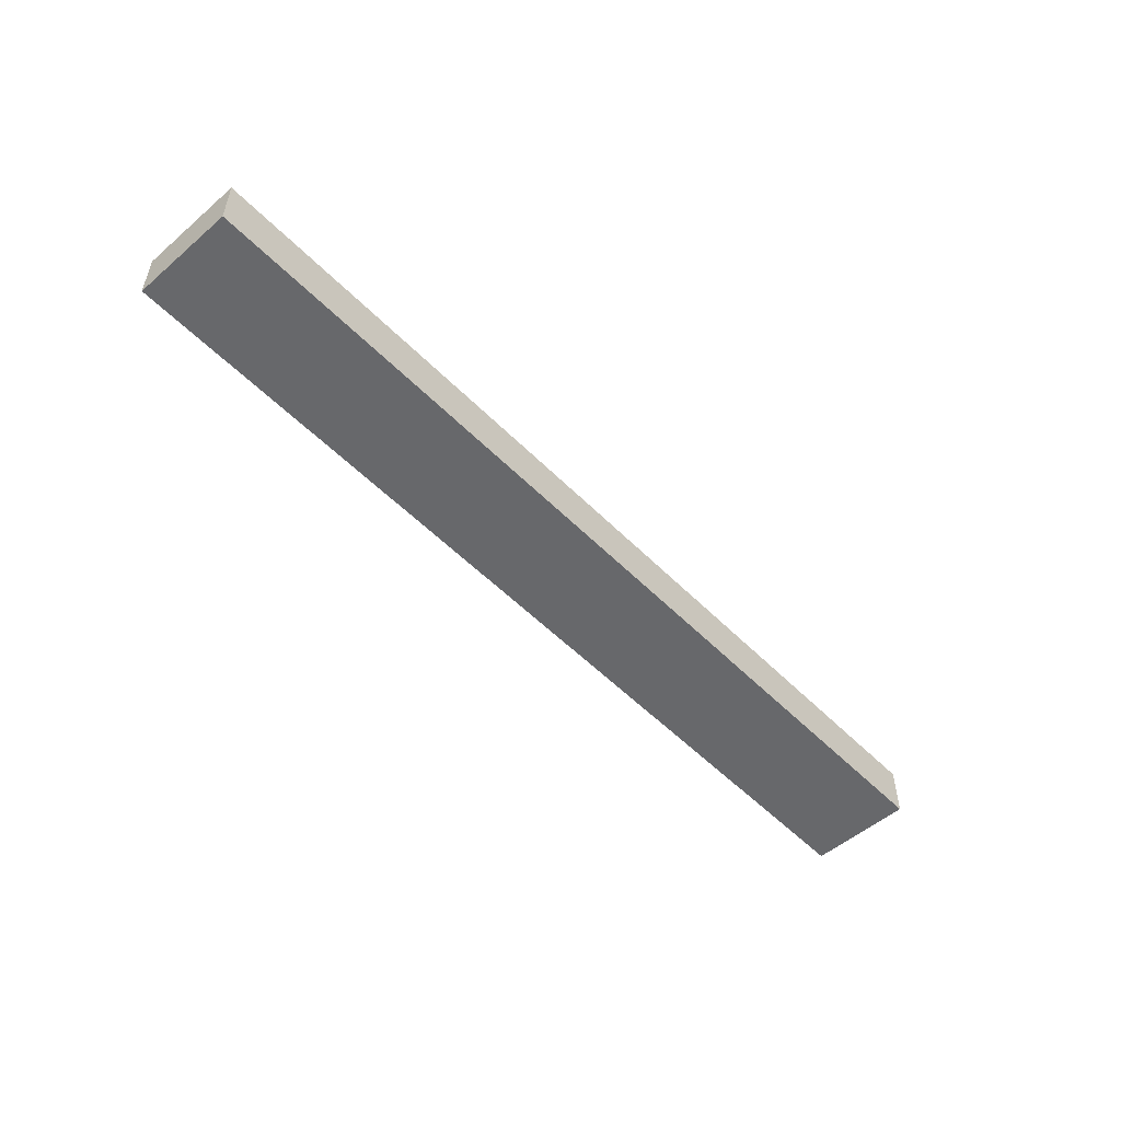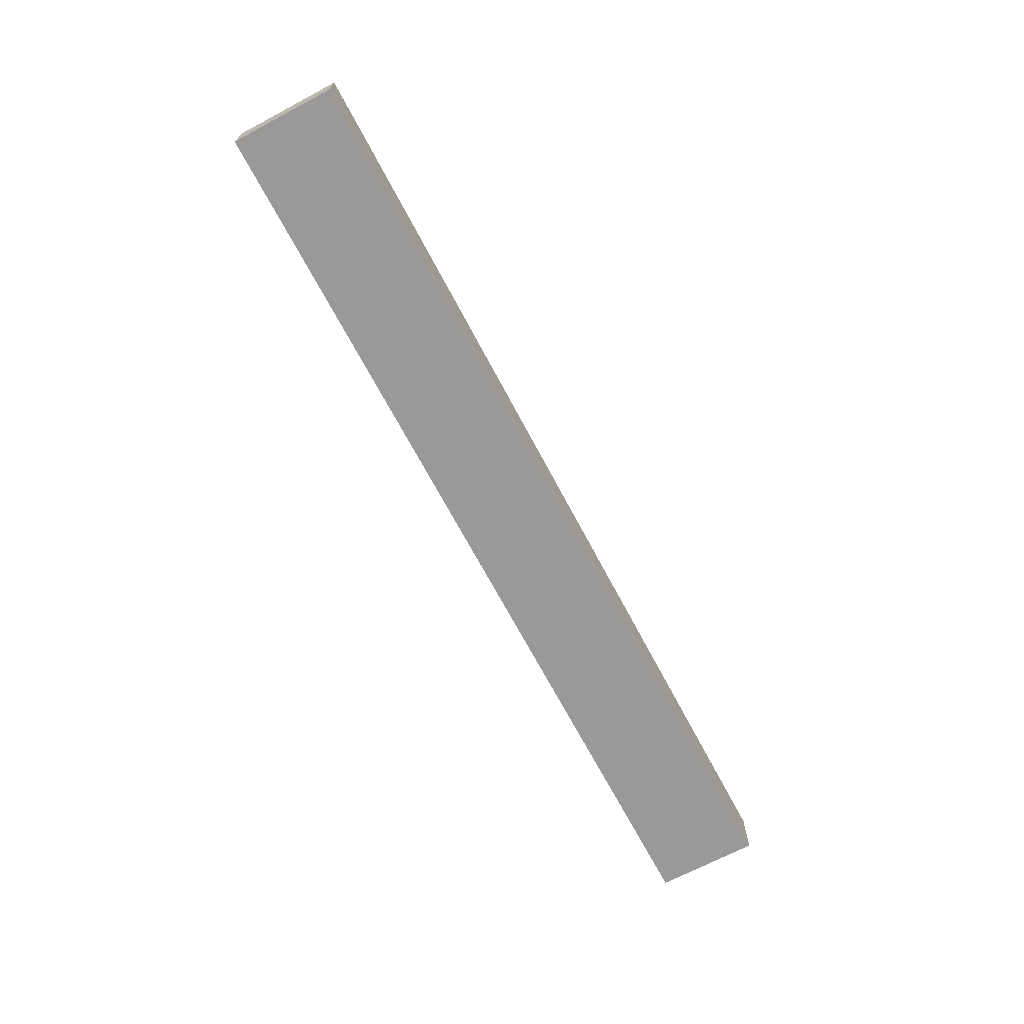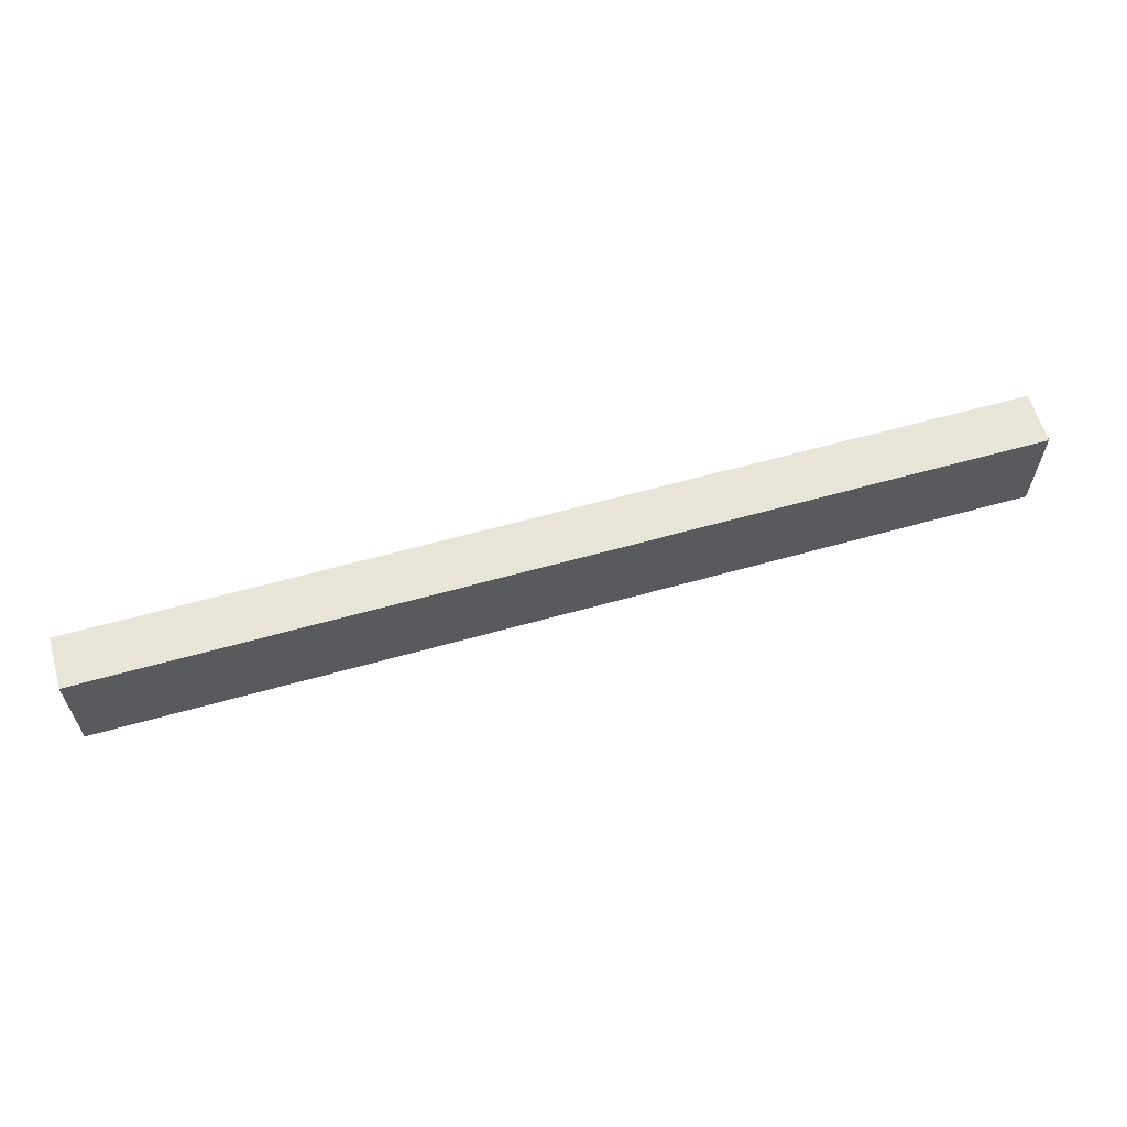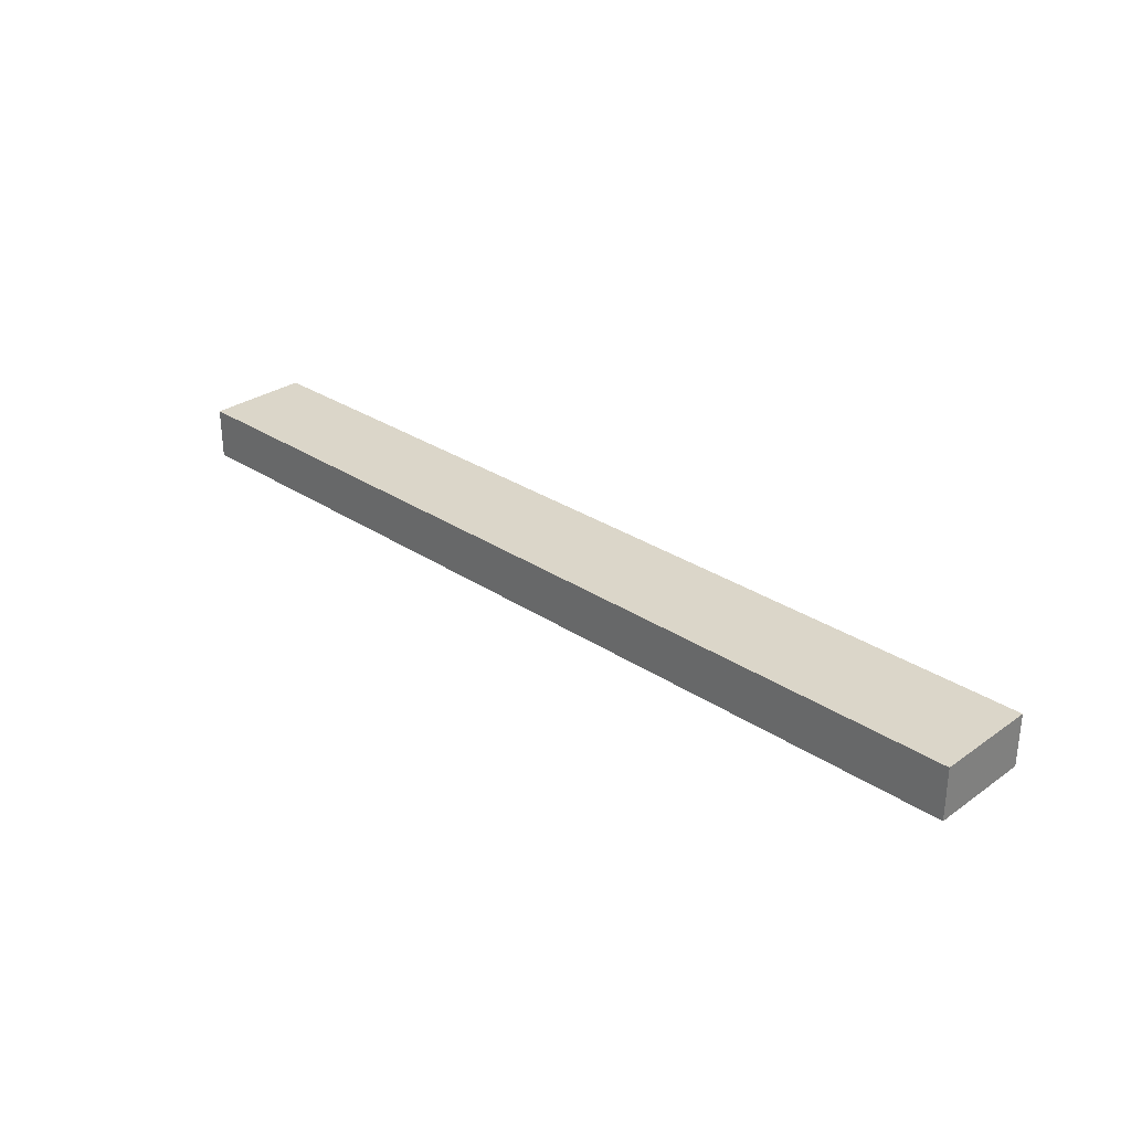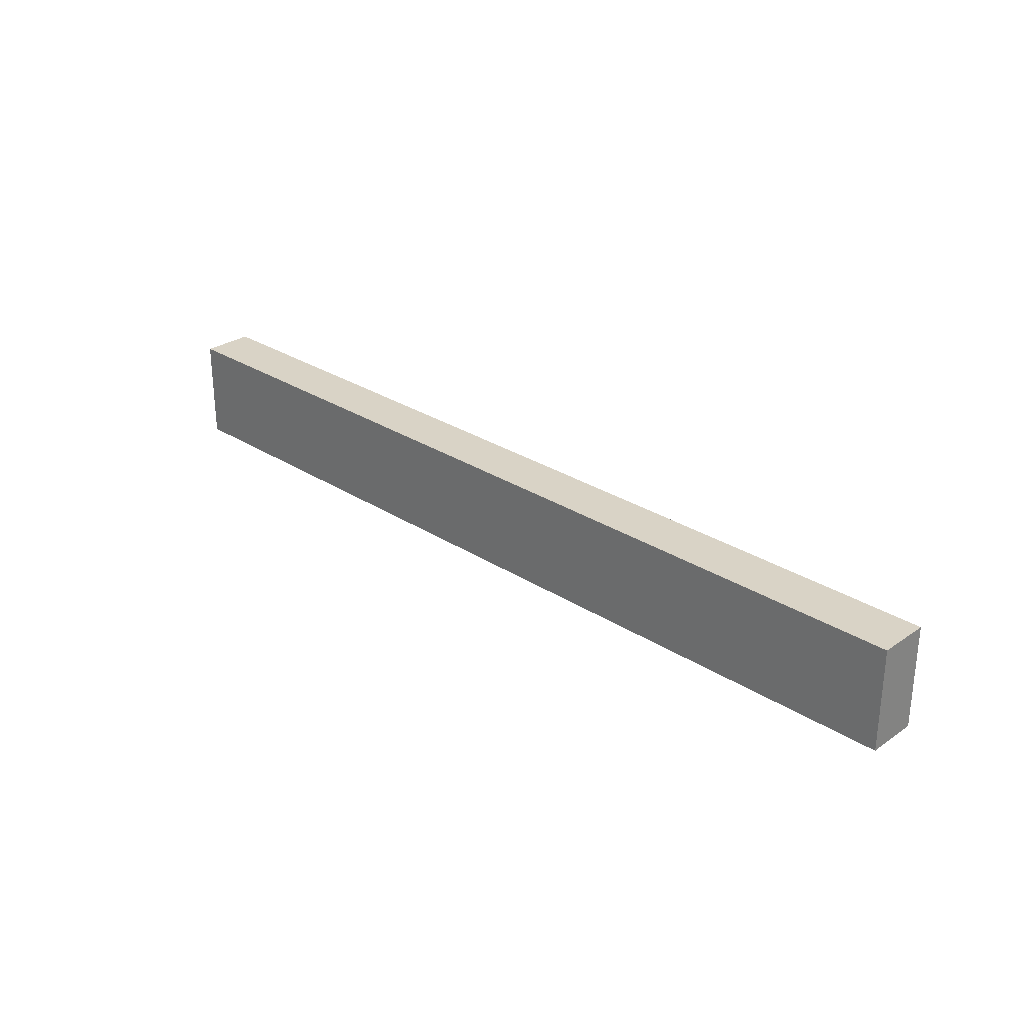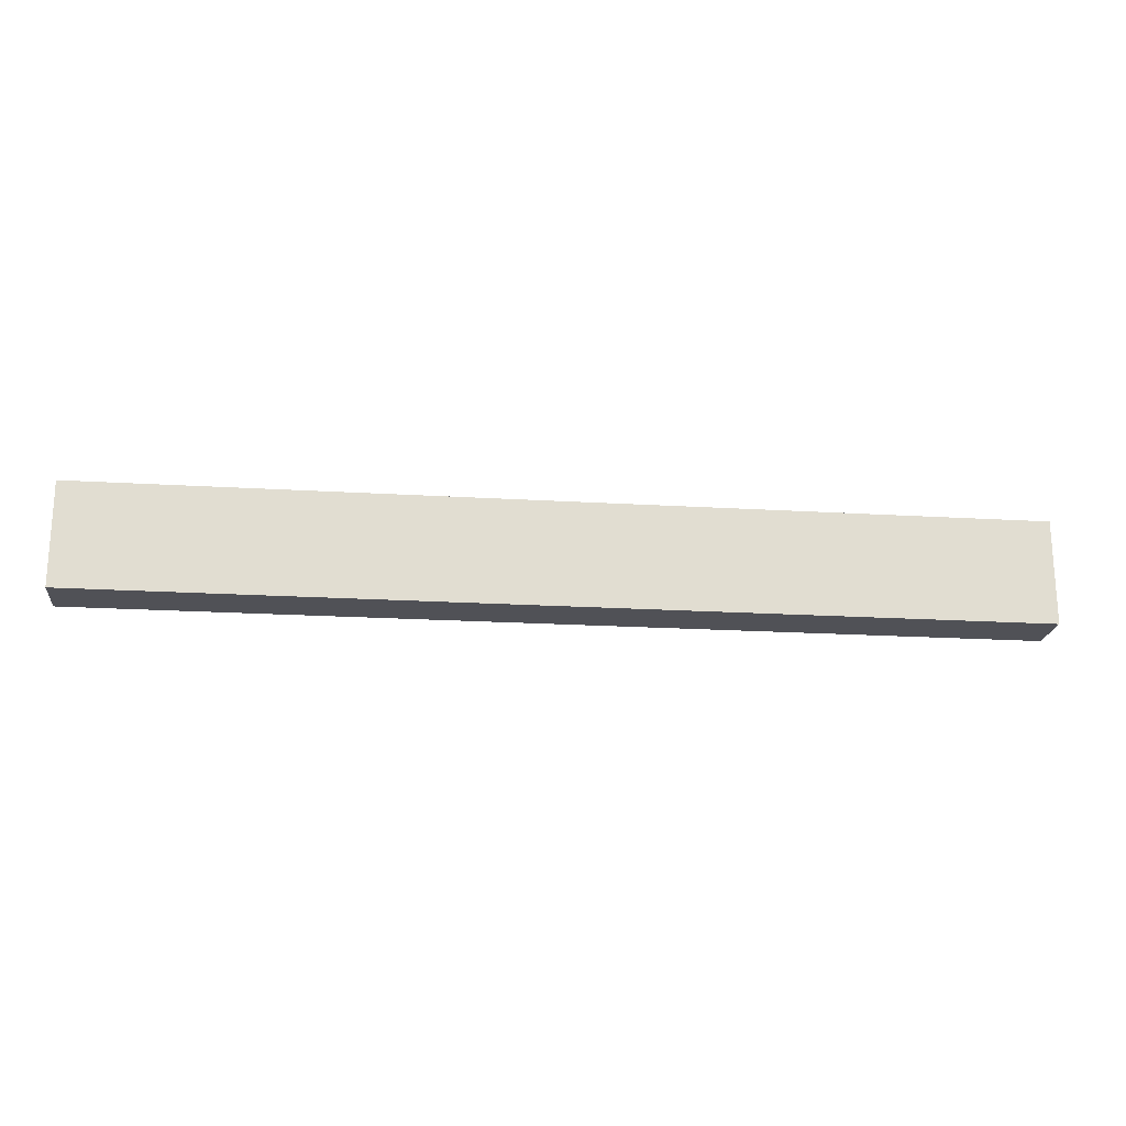
<metadata>
{"format":"obj","ext":"obj","renderer":"f3d","projection":"perspective","resolution":1024,"background":"white","views":[{"elev":-52.4,"azim":132.7,"up":"+Y"},{"elev":-68.9,"azim":117.9,"up":"+Y"},{"elev":61.3,"azim":-16.0,"up":"+Z"},{"elev":29.7,"azim":-135.8,"up":"+Y"},{"elev":28.3,"azim":-135.9,"up":"+Z"},{"elev":-20.4,"azim":173.7,"up":"+Z"}]}
</metadata>
<code>
v -744 328 -144
v -744 336 -160
v -744 328 -160
v -744 336 -144
v -600 336 -144
v -600 328 -160
v -600 336 -160
v -600 328 -144
f 1 2 3
f 1 4 2
f 5 6 7
f 5 8 6
f 2 6 3
f 2 7 6
f 1 5 4
f 1 8 5
f 4 7 2
f 4 5 7
f 8 3 6
f 8 1 3

</code>
